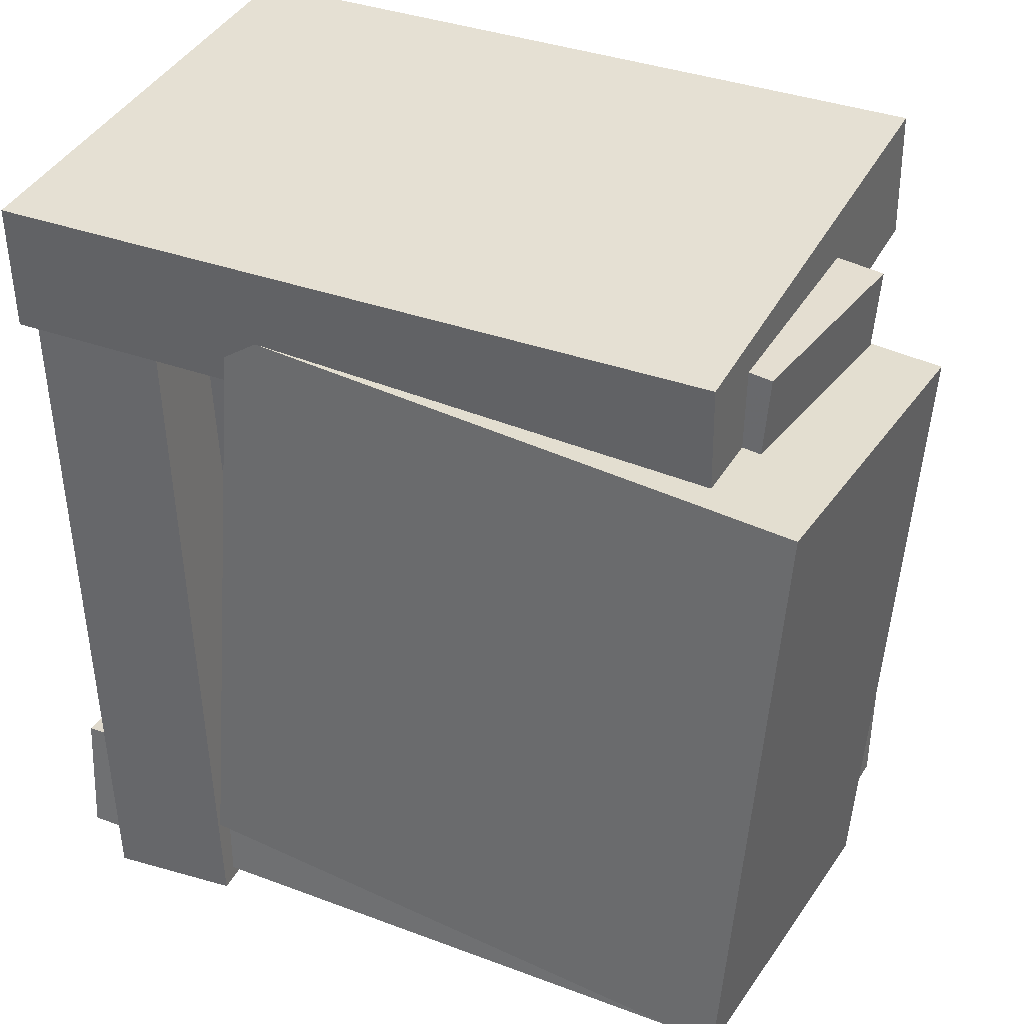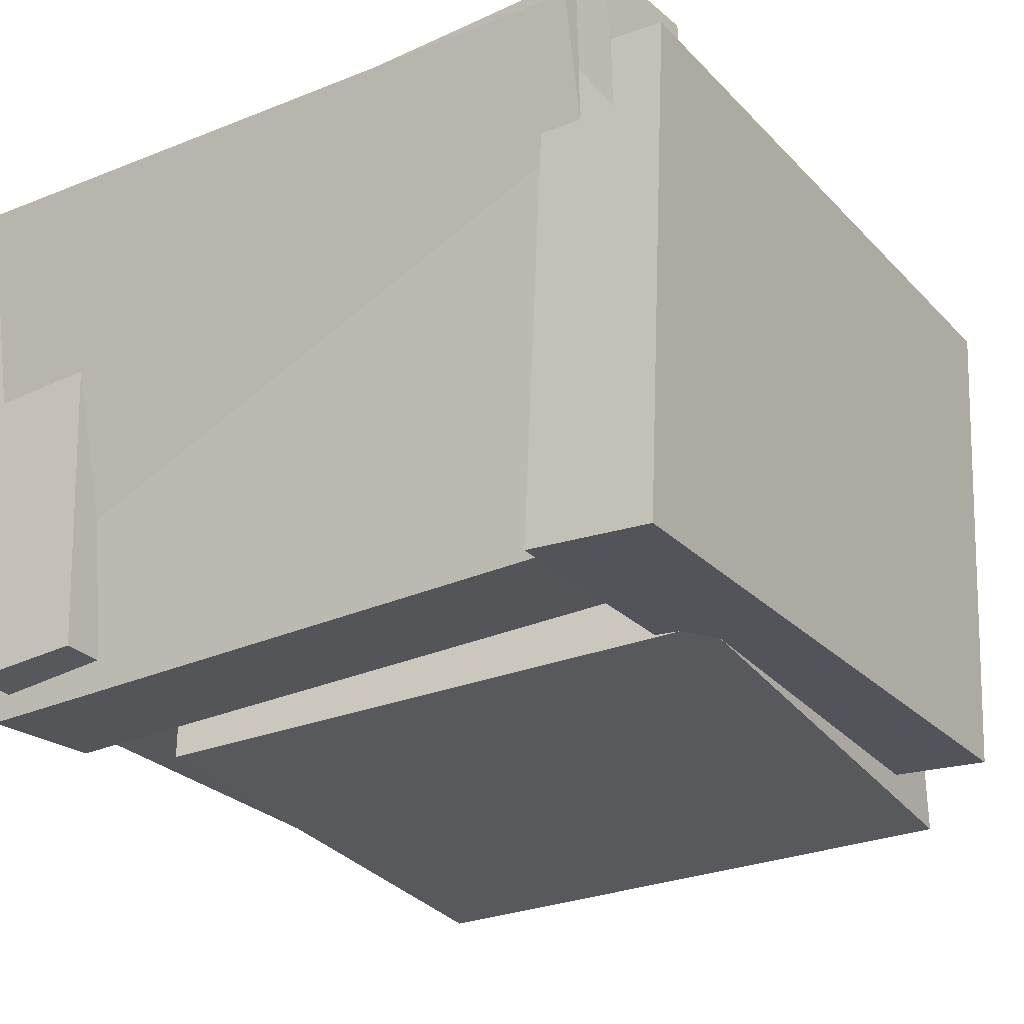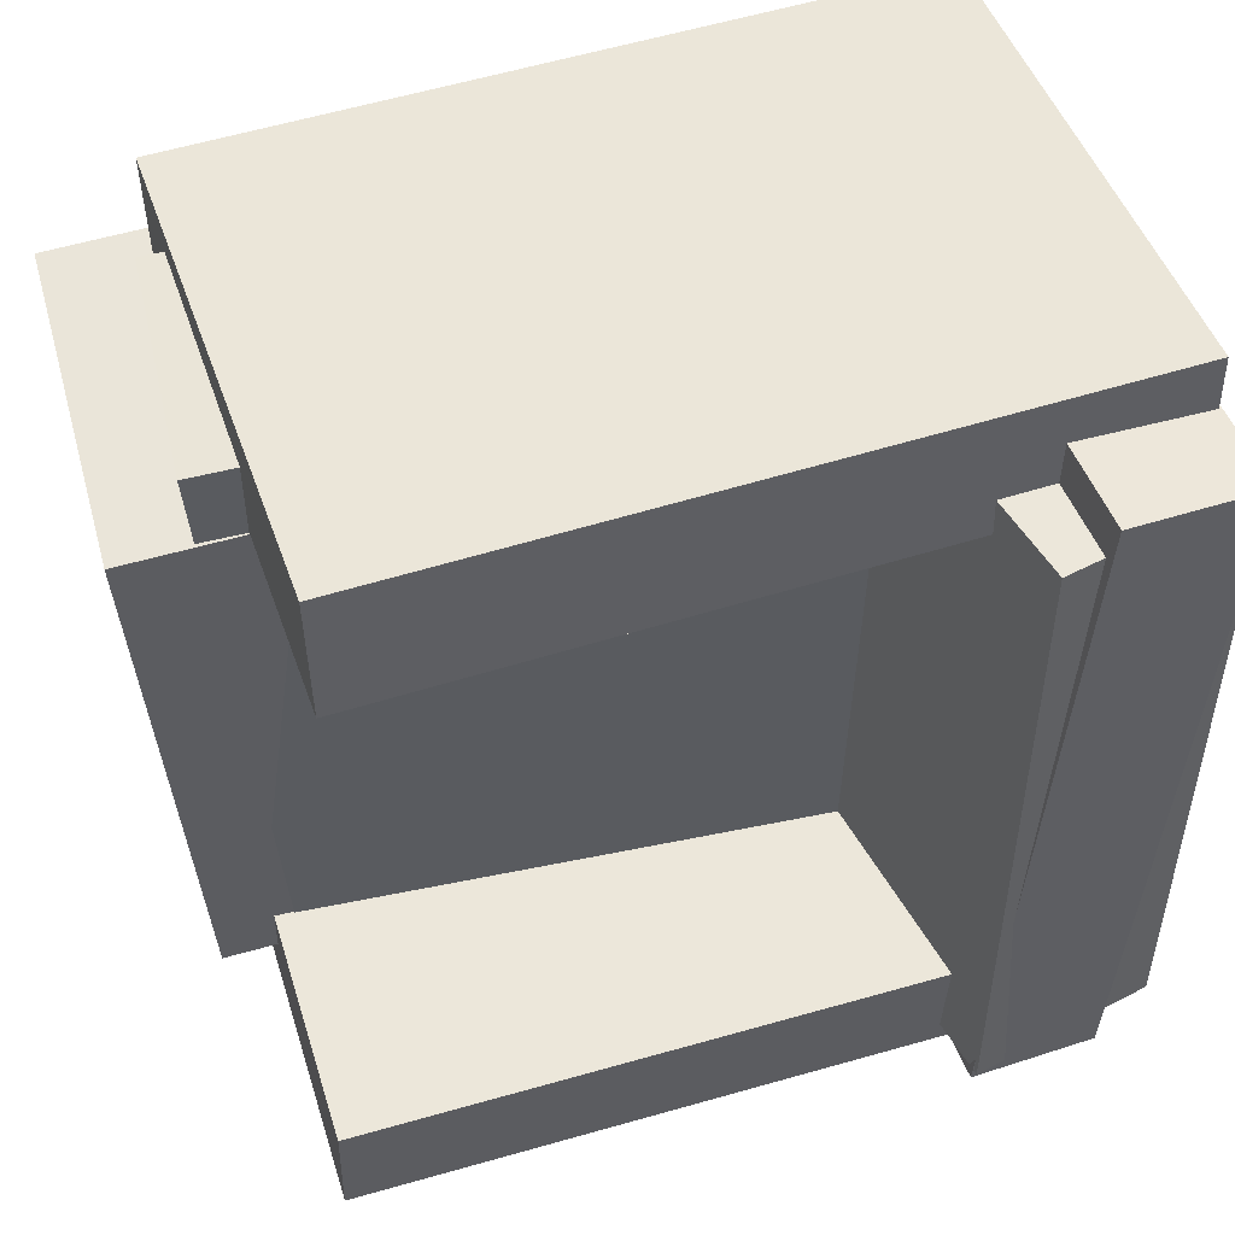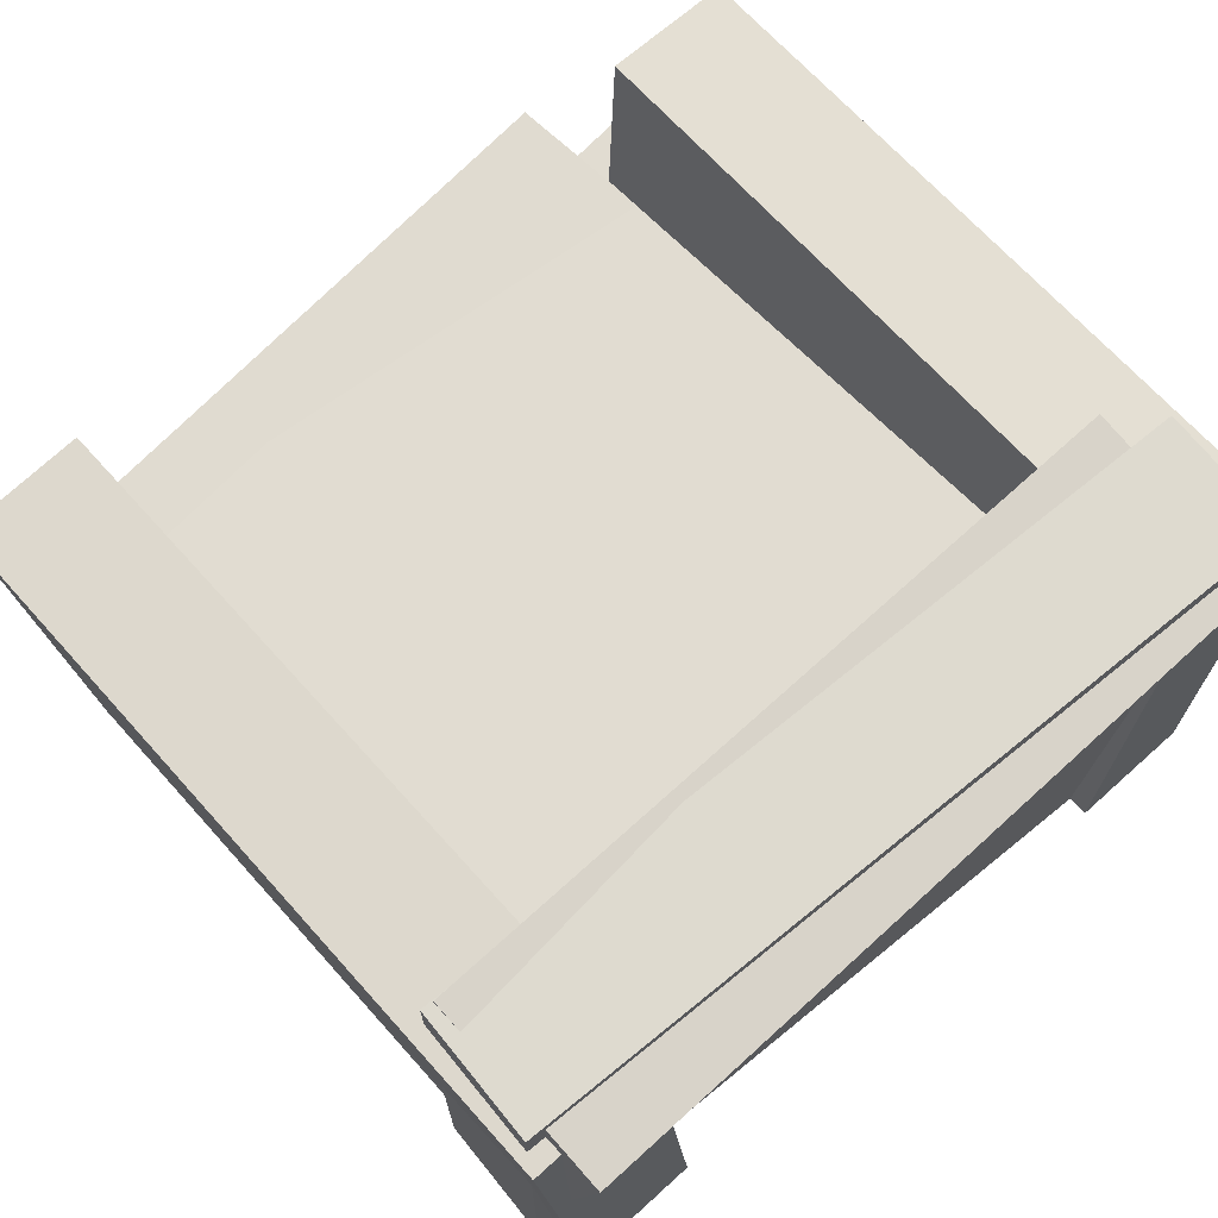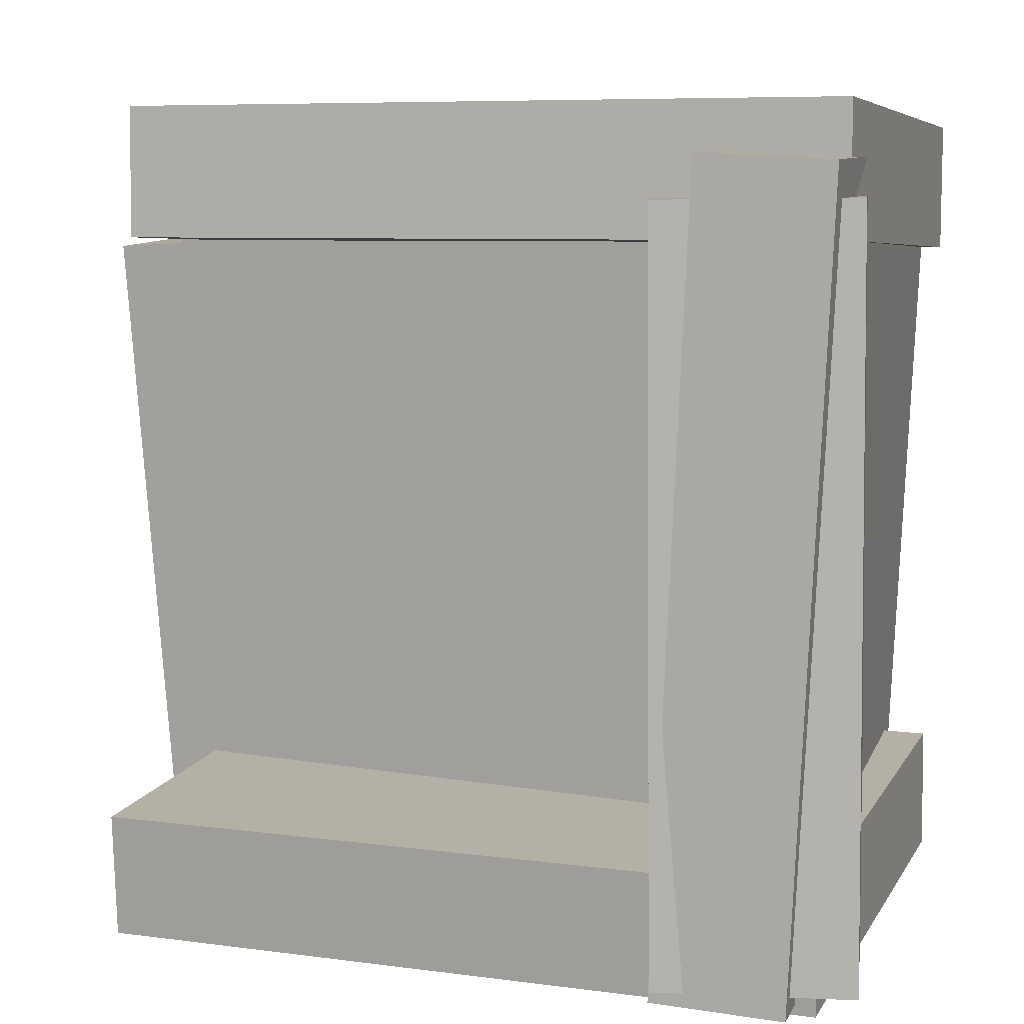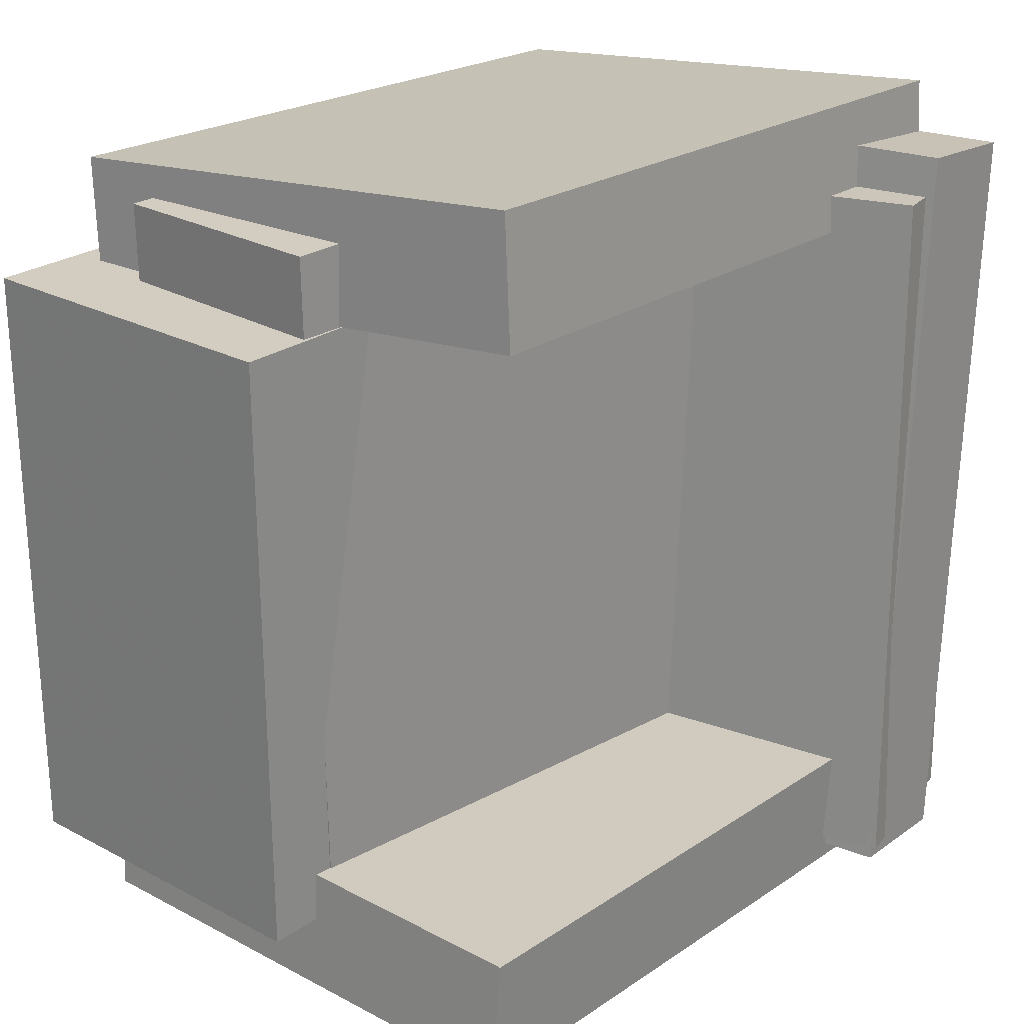
<metadata>
{"format":"obj","ext":"obj","renderer":"f3d","projection":"perspective","resolution":1024,"background":"white","views":[{"elev":35.8,"azim":24.9,"up":"+Z"},{"elev":-24.9,"azim":-57.1,"up":"+Y"},{"elev":51.0,"azim":160.7,"up":"+Z"},{"elev":69.2,"azim":-131.9,"up":"+Y"},{"elev":7.9,"azim":-161.7,"up":"+Z"},{"elev":20.4,"azim":127.3,"up":"+Z"}]}
</metadata>
<code>
v -0.2006 0.03742 -0.2571
v 0.2818 -0.01637 -0.2876
v -0.2206 -0.146 -0.2494
v 0.2618 -0.1998 -0.28
v -0.1625 0.05686 0.3103
v 0.3199 0.003074 0.2797
v -0.1825 -0.1265 0.3179
v 0.2999 -0.1803 0.2874
f 1.0 7.0 5.0
f 1.0 3.0 7.0
f 1.0 4.0 3.0
f 1.0 2.0 4.0
f 3.0 8.0 7.0
f 3.0 4.0 8.0
f 5.0 7.0 8.0
f 5.0 8.0 6.0
f 1.0 5.0 6.0
f 1.0 6.0 2.0
f 2.0 6.0 8.0
f 2.0 8.0 4.0
v -0.2851 -0.236 0.2129
v -0.2827 0.1637 0.2301
v 0.2807 -0.2392 0.21
v 0.2831 0.1605 0.2271
v -0.2846 -0.2403 0.314
v -0.2822 0.1594 0.3312
v 0.2812 -0.2435 0.3111
v 0.2836 0.1561 0.3282
f 9.0 15.0 13.0
f 9.0 11.0 15.0
f 9.0 12.0 11.0
f 9.0 10.0 12.0
f 11.0 16.0 15.0
f 11.0 12.0 16.0
f 13.0 15.0 16.0
f 13.0 16.0 14.0
f 9.0 13.0 14.0
f 9.0 14.0 10.0
f 10.0 14.0 16.0
f 10.0 16.0 12.0
v -0.152 0.2296 0.2592
v -0.1564 0.2259 -0.315
v -0.3013 0.2028 0.2605
v -0.3057 0.1991 -0.3137
v -0.08453 -0.1464 0.261
v -0.0889 -0.15 -0.3132
v -0.2339 -0.1732 0.2624
v -0.2383 -0.1768 -0.3119
f 17.0 23.0 21.0
f 17.0 19.0 23.0
f 17.0 20.0 19.0
f 17.0 18.0 20.0
f 19.0 24.0 23.0
f 19.0 20.0 24.0
f 21.0 23.0 24.0
f 21.0 24.0 22.0
f 17.0 21.0 22.0
f 17.0 22.0 18.0
f 18.0 22.0 24.0
f 18.0 24.0 20.0
v -0.1709 -0.2307 0.3001
v -0.1844 0.2321 0.2919
v -0.273 -0.2338 0.2951
v -0.2865 0.229 0.287
v -0.1409 -0.2406 -0.3161
v -0.1543 0.2221 -0.3242
v -0.243 -0.2437 -0.321
v -0.2564 0.2191 -0.3292
f 25.0 31.0 29.0
f 25.0 27.0 31.0
f 25.0 28.0 27.0
f 25.0 26.0 28.0
f 27.0 32.0 31.0
f 27.0 28.0 32.0
f 29.0 31.0 32.0
f 29.0 32.0 30.0
f 25.0 29.0 30.0
f 25.0 30.0 26.0
f 26.0 30.0 32.0
f 26.0 32.0 28.0
v 0.3428 -0.02087 -0.2645
v 0.3717 -0.0002594 0.2144
v 0.3248 -0.2893 -0.2519
v 0.3537 -0.2687 0.2271
v -0.1122 0.01083 -0.2384
v -0.08321 0.03144 0.2406
v -0.1302 -0.2576 -0.2257
v -0.1012 -0.237 0.2532
f 33.0 39.0 37.0
f 33.0 35.0 39.0
f 33.0 36.0 35.0
f 33.0 34.0 36.0
f 35.0 40.0 39.0
f 35.0 36.0 40.0
f 37.0 39.0 40.0
f 37.0 40.0 38.0
f 33.0 37.0 38.0
f 33.0 38.0 34.0
f 34.0 38.0 40.0
f 34.0 40.0 36.0
v -0.2707 0.1871 -0.2385
v -0.2706 0.1798 -0.337
v -0.2835 -0.2142 -0.2087
v -0.2833 -0.2216 -0.3072
v 0.3068 0.1689 -0.2362
v 0.307 0.1616 -0.3346
v 0.2941 -0.2324 -0.2064
v 0.2943 -0.2397 -0.3048
f 41.0 47.0 45.0
f 41.0 43.0 47.0
f 41.0 44.0 43.0
f 41.0 42.0 44.0
f 43.0 48.0 47.0
f 43.0 44.0 48.0
f 45.0 47.0 48.0
f 45.0 48.0 46.0
f 41.0 45.0 46.0
f 41.0 46.0 42.0
f 42.0 46.0 48.0
f 42.0 48.0 44.0

</code>
